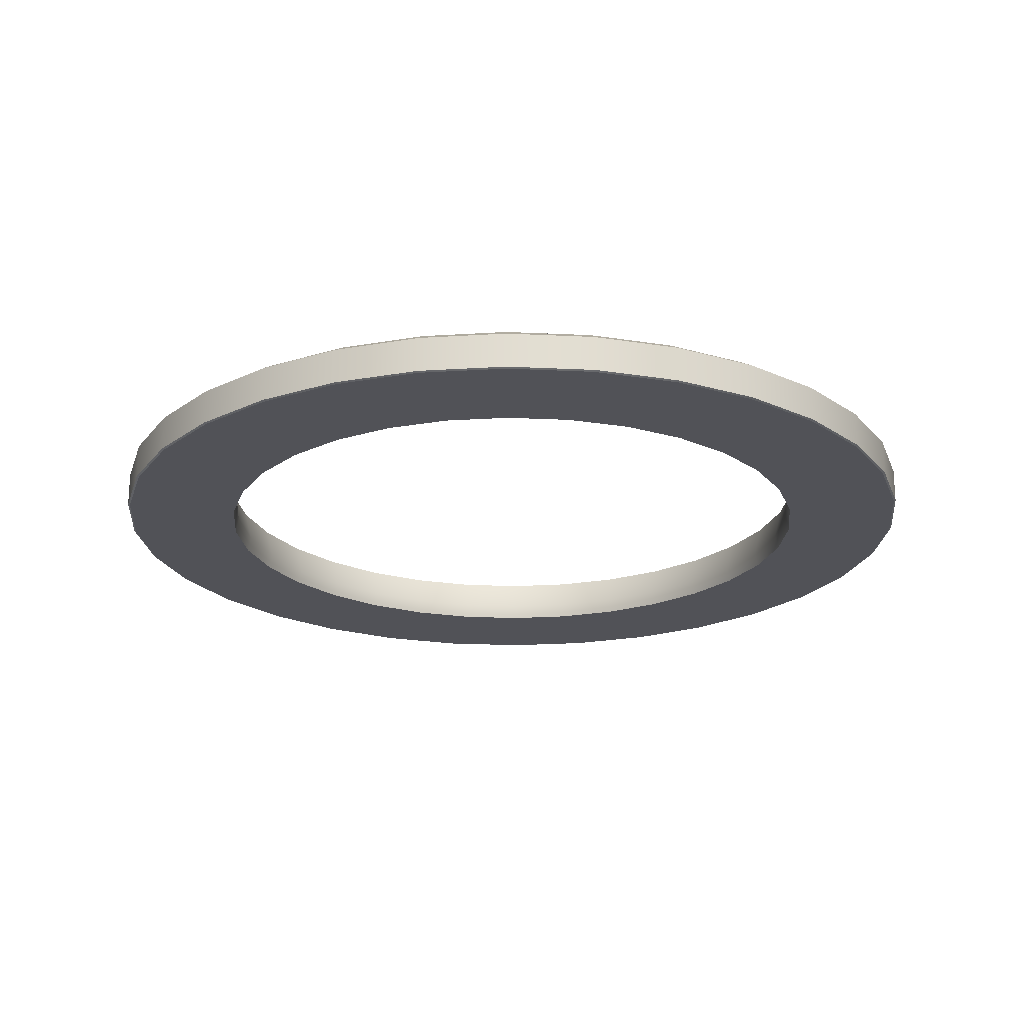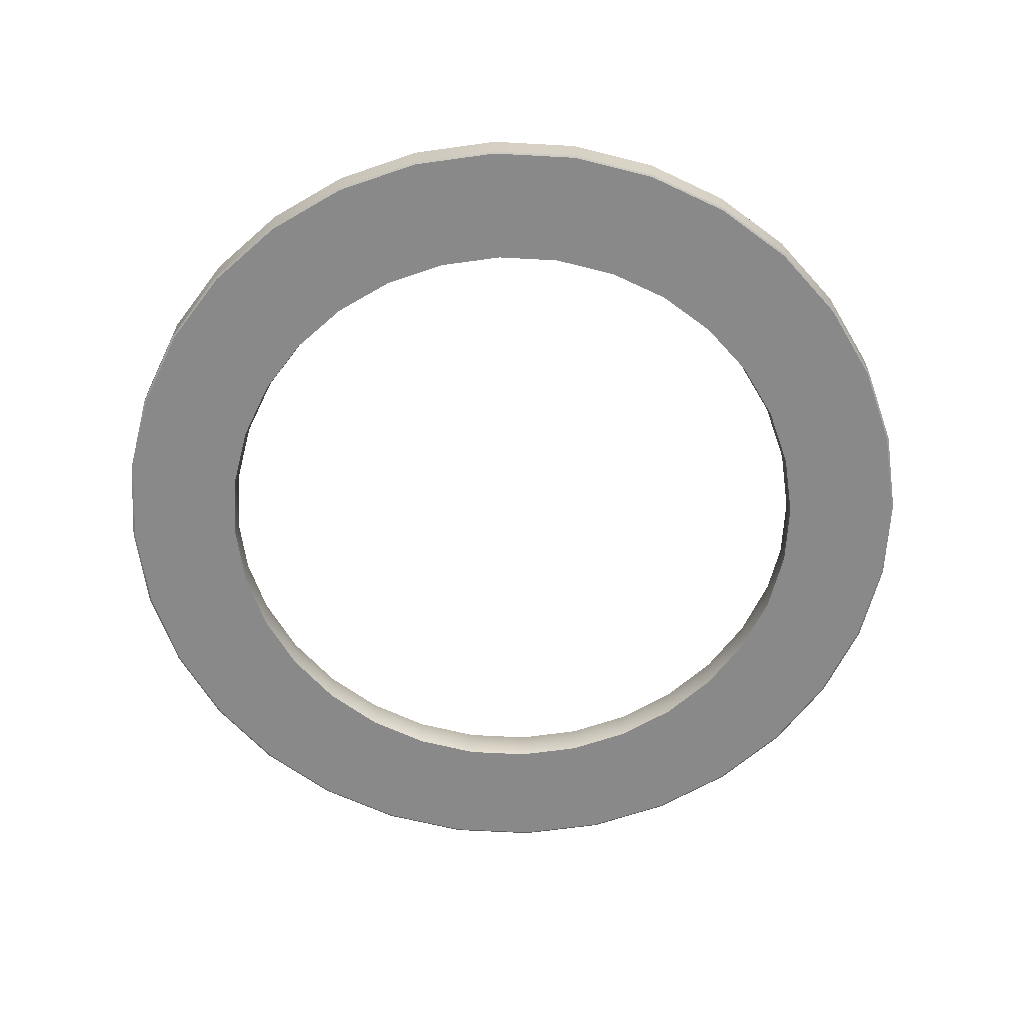
<metadata>
{"format":"obj","ext":"obj","renderer":"f3d","projection":"perspective","resolution":1024,"background":"white","views":[{"elev":-21.4,"azim":147.0,"up":"+Y"},{"elev":-63.3,"azim":-31.3,"up":"+Y"}]}
</metadata>
<code>
o mesh43/mesh43-geometry#mesh43-geometry
v 0.4472 0.5614 0.1751
v 0.4486 0.5672 0.1893
v 0.4486 0.5614 0.1893
v 0.4472 0.5672 0.1751
v 0.4472 0.5672 0.2035
v 0.4482 0.5612 0.1893
v 0.443 0.5614 0.1615
v 0.446 0.5688 0.1893
v 0.4472 0.5614 0.2035
v 0.4468 0.5612 0.1752
v 0.443 0.5672 0.1615
v 0.4447 0.5688 0.1756
v 0.443 0.5672 0.2171
v 0.4447 0.5688 0.203
v 0.4468 0.5612 0.2034
v 0.4363 0.5614 0.1489
v 0.4427 0.5612 0.1616
v 0.443 0.5614 0.2171
v 0.4427 0.5612 0.217
v 0.4363 0.5672 0.1489
v 0.4407 0.5688 0.1624
v 0.4407 0.5688 0.2161
v 0.4363 0.5672 0.2297
v 0.4273 0.5614 0.1379
v 0.436 0.5612 0.1491
v 0.436 0.5612 0.2295
v 0.4363 0.5614 0.2297
v 0.4273 0.5672 0.1379
v 0.4342 0.5688 0.1503
v 0.4342 0.5688 0.2283
v 0.4273 0.5672 0.2407
v 0.4162 0.5672 0.1288
v 0.427 0.5612 0.1381
v 0.429 0.5612 0.1893
v 0.4273 0.5614 0.2407
v 0.4162 0.5614 0.1288
v 0.4255 0.5688 0.1397
v 0.428 0.5612 0.1789
v 0.4299 0.5688 0.1893
v 0.428 0.5612 0.1997
v 0.427 0.5612 0.2405
v 0.4162 0.5614 0.2498
v 0.4255 0.5688 0.2389
v 0.4037 0.5672 0.1221
v 0.4148 0.5688 0.1309
v 0.4257 0.5688 0.1686
v 0.4249 0.5612 0.1689
v 0.4161 0.5612 0.1291
v 0.4288 0.5688 0.1998
v 0.4288 0.5688 0.1787
v 0.4275 0.5637 0.1996
v 0.4275 0.5637 0.179
v 0.4162 0.5672 0.2498
v 0.4257 0.5688 0.21
v 0.4037 0.5614 0.1221
v 0.4207 0.5688 0.1593
v 0.42 0.5612 0.1597
v 0.4245 0.5637 0.1691
v 0.4285 0.5637 0.1893
v 0.4249 0.5612 0.2096
v 0.4245 0.5637 0.2095
v 0.4161 0.5612 0.2495
v 0.4037 0.5614 0.2565
v 0.4207 0.5688 0.2193
v 0.4148 0.5688 0.2476
v 0.39 0.5672 0.1179
v 0.4027 0.5688 0.1244
v 0.414 0.5688 0.1511
v 0.4197 0.5637 0.16
v 0.4134 0.5612 0.1517
v 0.4035 0.5612 0.1224
v 0.42 0.5612 0.2188
v 0.4037 0.5672 0.2565
v 0.4197 0.5637 0.2186
v 0.39 0.5614 0.1179
v 0.4058 0.5688 0.1444
v 0.4131 0.5637 0.152
v 0.4054 0.5612 0.1451
v 0.4035 0.5612 0.2562
v 0.4134 0.5612 0.2269
v 0.39 0.5614 0.2606
v 0.414 0.5688 0.2275
v 0.4131 0.5637 0.2266
v 0.4027 0.5688 0.2541
v 0.3758 0.5672 0.1166
v 0.3895 0.5688 0.1204
v 0.3965 0.5688 0.1394
v 0.4051 0.5637 0.1455
v 0.3962 0.5612 0.1402
v 0.39 0.5612 0.1183
v 0.4054 0.5612 0.2335
v 0.39 0.5672 0.2606
v 0.4058 0.5688 0.2342
v 0.3758 0.5614 0.1166
v 0.396 0.5637 0.1406
v 0.3758 0.5612 0.1169
v 0.39 0.5612 0.2603
v 0.3962 0.5612 0.2384
v 0.4051 0.5637 0.2331
v 0.3758 0.5614 0.262
v 0.3965 0.5688 0.2392
v 0.3895 0.5688 0.2581
v 0.3616 0.5672 0.1179
v 0.3758 0.5688 0.1191
v 0.3864 0.5688 0.1363
v 0.3861 0.5637 0.1376
v 0.3862 0.5612 0.1371
v 0.3758 0.5612 0.1361
v 0.396 0.5637 0.238
v 0.3758 0.5672 0.262
v 0.3758 0.5688 0.2595
v 0.3617 0.5612 0.1183
v 0.3616 0.5614 0.1179
v 0.3621 0.5688 0.1204
v 0.3655 0.5612 0.1371
v 0.3758 0.5612 0.2617
v 0.3862 0.5612 0.2414
v 0.3861 0.5637 0.241
v 0.3616 0.5614 0.2606
v 0.3864 0.5688 0.2423
v 0.348 0.5672 0.1221
v 0.349 0.5688 0.1244
v 0.3653 0.5688 0.1363
v 0.3758 0.5688 0.1353
v 0.3758 0.5637 0.1366
v 0.3617 0.5612 0.2603
v 0.3621 0.5688 0.2581
v 0.3616 0.5672 0.2606
v 0.3758 0.5688 0.2433
v 0.3481 0.5612 0.1224
v 0.3555 0.5612 0.1402
v 0.348 0.5614 0.1221
v 0.3552 0.5688 0.1394
v 0.3655 0.5637 0.1376
v 0.3655 0.5612 0.2414
v 0.3758 0.5612 0.2425
v 0.3758 0.5637 0.242
v 0.3653 0.5688 0.2423
v 0.348 0.5614 0.2565
v 0.3481 0.5612 0.2562
v 0.3354 0.5672 0.1288
v 0.3368 0.5688 0.1309
v 0.3458 0.5688 0.1444
v 0.3557 0.5637 0.1406
v 0.3555 0.5612 0.2384
v 0.349 0.5688 0.2541
v 0.3552 0.5688 0.2392
v 0.348 0.5672 0.2565
v 0.3356 0.5612 0.1291
v 0.3463 0.5612 0.1451
v 0.3354 0.5614 0.1288
v 0.3376 0.5688 0.1511
v 0.3465 0.5637 0.1455
v 0.3557 0.5637 0.238
v 0.3655 0.5637 0.241
v 0.3354 0.5614 0.2498
v 0.3356 0.5612 0.2495
v 0.3463 0.5612 0.2335
v 0.3382 0.5612 0.1517
v 0.3244 0.5672 0.1379
v 0.3262 0.5688 0.1397
v 0.3309 0.5688 0.1593
v 0.3386 0.5637 0.152
v 0.3465 0.5637 0.2331
v 0.3368 0.5688 0.2476
v 0.3458 0.5688 0.2342
v 0.3354 0.5672 0.2498
v 0.3382 0.5612 0.2269
v 0.3246 0.5612 0.1381
v 0.3316 0.5612 0.1597
v 0.3244 0.5614 0.1379
v 0.3376 0.5688 0.2275
v 0.3244 0.5614 0.2407
v 0.3246 0.5612 0.2405
v 0.3316 0.5612 0.2188
v 0.3386 0.5637 0.2266
v 0.3267 0.5612 0.1689
v 0.3154 0.5614 0.1489
v 0.3175 0.5688 0.1503
v 0.3259 0.5688 0.1686
v 0.332 0.5637 0.16
v 0.3262 0.5688 0.2389
v 0.3309 0.5688 0.2193
v 0.3244 0.5672 0.2407
v 0.3267 0.5612 0.2096
v 0.3156 0.5612 0.1491
v 0.3237 0.5612 0.1789
v 0.3154 0.5672 0.1489
v 0.3175 0.5688 0.2283
v 0.3228 0.5688 0.1787
v 0.3154 0.5672 0.2297
v 0.3156 0.5612 0.2295
v 0.3237 0.5612 0.1997
v 0.332 0.5637 0.2186
v 0.3227 0.5612 0.1893
v 0.3271 0.5637 0.1691
v 0.3086 0.5614 0.1615
v 0.3089 0.5612 0.1616
v 0.311 0.5688 0.1624
v 0.311 0.5688 0.2161
v 0.3218 0.5688 0.1893
v 0.3259 0.5688 0.21
v 0.3154 0.5614 0.2297
v 0.3271 0.5637 0.2095
v 0.3089 0.5612 0.217
v 0.3231 0.5637 0.1893
v 0.3241 0.5637 0.179
v 0.3086 0.5672 0.1615
v 0.3228 0.5688 0.1998
v 0.3086 0.5672 0.2171
v 0.3241 0.5637 0.1996
v 0.3045 0.5614 0.1751
v 0.3048 0.5612 0.1752
v 0.3048 0.5612 0.2034
v 0.307 0.5688 0.1756
v 0.3086 0.5614 0.2171
v 0.3045 0.5672 0.1751
v 0.307 0.5688 0.203
v 0.3045 0.5672 0.2035
v 0.3031 0.5614 0.1893
v 0.3034 0.5612 0.1893
v 0.3045 0.5614 0.2035
v 0.3056 0.5688 0.1893
v 0.3031 0.5672 0.1893
f 1 2 3
f 2 1 4
f 5 3 2
f 6 1 3
f 7 4 1
f 4 8 2
f 3 5 9
f 8 5 2
f 1 6 10
f 9 6 3
f 4 7 11
f 10 7 1
f 8 4 12
f 13 9 5
f 5 8 14
f 15 10 6
f 6 9 15
f 16 11 7
f 11 12 4
f 7 10 17
f 12 14 8
f 9 13 18
f 14 13 5
f 19 10 15
f 18 15 9
f 11 16 20
f 17 16 7
f 12 11 21
f 19 17 10
f 12 22 14
f 23 18 13
f 13 14 22
f 15 18 19
f 24 20 16
f 20 21 11
f 16 17 25
f 21 22 12
f 26 17 19
f 18 23 27
f 22 23 13
f 27 19 18
f 20 24 28
f 25 24 16
f 21 20 29
f 26 25 17
f 21 30 22
f 19 27 26
f 31 27 23
f 23 22 30
f 24 32 28
f 28 29 20
f 24 25 33
f 29 30 21
f 26 34 25
f 35 26 27
f 27 31 35
f 30 31 23
f 32 24 36
f 32 37 28
f 29 28 37
f 38 33 25
f 33 36 24
f 39 30 29
f 26 40 34
f 38 25 34
f 26 35 41
f 31 42 35
f 31 30 43
f 36 44 32
f 37 32 45
f 37 46 29
f 47 33 38
f 36 33 48
f 49 30 39
f 29 50 39
f 41 40 26
f 51 34 40
f 34 52 38
f 42 41 35
f 42 31 53
f 54 43 30
f 43 53 31
f 44 36 55
f 44 45 32
f 45 56 37
f 37 56 46
f 29 46 50
f 57 33 47
f 38 58 47
f 57 48 33
f 48 55 36
f 54 30 49
f 39 51 49
f 50 59 39
f 41 60 40
f 34 51 59
f 40 61 51
f 52 34 59
f 58 38 52
f 41 42 62
f 53 63 42
f 64 43 54
f 53 43 65
f 55 66 44
f 45 44 67
f 45 68 56
f 69 46 56
f 58 50 46
f 47 69 57
f 69 47 58
f 70 48 57
f 55 48 71
f 49 61 54
f 51 39 59
f 61 49 51
f 59 50 52
f 41 72 60
f 61 40 60
f 50 58 52
f 63 62 42
f 62 72 41
f 63 53 73
f 64 65 43
f 54 74 64
f 65 73 53
f 66 55 75
f 66 67 44
f 67 76 45
f 45 76 68
f 77 56 68
f 46 69 58
f 56 77 69
f 77 57 69
f 78 48 70
f 57 77 70
f 78 71 48
f 71 75 55
f 74 54 61
f 74 60 72
f 60 74 61
f 62 63 79
f 62 80 72
f 73 81 63
f 82 65 64
f 83 64 74
f 73 65 84
f 75 85 66
f 67 66 86
f 67 87 76
f 88 68 76
f 68 88 77
f 77 78 70
f 89 71 78
f 75 71 90
f 72 83 74
f 81 79 63
f 79 91 62
f 62 91 80
f 83 72 80
f 81 73 92
f 93 65 82
f 64 83 82
f 93 84 65
f 84 92 73
f 85 75 94
f 85 86 66
f 86 87 67
f 95 76 87
f 76 95 88
f 78 77 88
f 89 90 71
f 88 89 78
f 96 75 90
f 79 81 97
f 79 98 91
f 99 80 91
f 80 99 83
f 92 100 81
f 83 93 82
f 101 84 93
f 92 84 102
f 75 96 94
f 94 103 85
f 86 85 104
f 86 105 87
f 87 106 95
f 89 88 95
f 107 90 89
f 108 96 90
f 100 97 81
f 97 98 79
f 109 91 98
f 91 109 99
f 93 83 99
f 100 92 110
f 101 102 84
f 99 101 93
f 111 92 102
f 112 94 96
f 103 94 113
f 114 85 103
f 85 114 104
f 104 105 86
f 106 87 105
f 107 95 106
f 95 107 89
f 108 90 107
f 115 96 108
f 97 100 116
f 97 117 98
f 98 118 109
f 101 99 109
f 92 111 110
f 110 119 100
f 120 102 101
f 120 111 102
f 94 112 113
f 115 112 96
f 113 121 103
f 103 122 114
f 114 123 104
f 104 124 105
f 105 125 106
f 106 108 107
f 125 115 108
f 100 126 116
f 116 117 97
f 118 98 117
f 120 109 118
f 109 120 101
f 127 110 111
f 119 110 128
f 126 100 119
f 129 111 120
f 130 113 112
f 131 112 115
f 121 113 132
f 122 103 121
f 122 133 114
f 114 133 123
f 104 123 124
f 125 105 124
f 108 106 125
f 115 125 134
f 126 135 116
f 116 136 117
f 117 137 118
f 118 129 120
f 110 127 128
f 138 127 111
f 128 139 119
f 119 140 126
f 138 111 129
f 113 130 132
f 131 130 112
f 134 131 115
f 132 141 121
f 121 142 122
f 122 143 133
f 144 123 133
f 134 124 123
f 124 134 125
f 126 145 135
f 116 135 136
f 137 117 136
f 129 118 137
f 146 128 127
f 147 127 138
f 139 128 148
f 140 119 139
f 140 145 126
f 137 138 129
f 149 132 130
f 150 130 131
f 131 134 144
f 141 132 151
f 142 121 141
f 142 152 122
f 122 152 143
f 153 133 143
f 123 144 134
f 133 153 144
f 154 135 145
f 155 136 135
f 136 155 137
f 128 146 148
f 147 146 127
f 155 147 138
f 148 156 139
f 139 157 140
f 140 158 145
f 138 137 155
f 132 149 151
f 159 149 130
f 159 130 150
f 144 150 131
f 151 160 141
f 141 161 142
f 142 162 152
f 163 143 152
f 143 163 153
f 150 144 153
f 135 154 155
f 145 164 154
f 165 148 146
f 166 146 147
f 147 155 154
f 156 148 167
f 157 139 156
f 157 168 140
f 140 168 158
f 164 145 158
f 169 151 149
f 170 149 159
f 153 159 150
f 160 151 171
f 161 141 160
f 161 162 142
f 162 163 152
f 159 153 163
f 166 154 164
f 148 165 167
f 172 165 146
f 172 146 166
f 154 166 147
f 167 173 156
f 156 174 157
f 157 175 168
f 176 158 168
f 158 176 164
f 151 169 171
f 177 169 149
f 177 149 170
f 163 170 159
f 178 160 171
f 160 179 161
f 161 180 162
f 163 162 181
f 164 172 166
f 182 167 165
f 183 165 172
f 173 167 184
f 174 156 173
f 174 185 157
f 157 185 175
f 175 176 168
f 172 164 176
f 186 171 169
f 187 169 177
f 181 177 170
f 170 163 181
f 160 178 188
f 171 186 178
f 179 160 188
f 179 189 161
f 161 190 180
f 180 181 162
f 167 182 184
f 183 182 165
f 176 183 172
f 191 173 184
f 173 192 174
f 174 193 185
f 185 194 175
f 176 175 194
f 192 186 169
f 195 169 187
f 196 187 177
f 177 181 196
f 197 188 178
f 198 178 186
f 188 199 179
f 179 200 189
f 161 189 201
f 161 201 190
f 190 196 180
f 181 180 196
f 189 184 182
f 202 182 183
f 183 176 194
f 173 191 203
f 184 189 191
f 192 173 203
f 195 174 192
f 174 195 193
f 193 204 185
f 194 185 204
f 205 186 192
f 192 169 195
f 187 206 195
f 187 196 207
f 188 197 208
f 178 198 197
f 205 198 186
f 199 188 208
f 199 200 179
f 200 191 189
f 182 201 189
f 201 207 190
f 196 190 207
f 209 182 202
f 194 202 183
f 210 203 191
f 203 205 192
f 195 211 193
f 204 193 211
f 202 194 204
f 206 187 207
f 211 195 206
f 212 208 197
f 213 197 198
f 214 198 205
f 208 215 199
f 215 200 199
f 191 200 210
f 201 182 209
f 207 201 206
f 204 209 202
f 203 210 216
f 205 203 216
f 209 204 211
f 201 211 206
f 208 212 217
f 197 213 212
f 214 213 198
f 216 214 205
f 215 208 217
f 215 218 200
f 218 210 200
f 211 201 209
f 219 216 210
f 220 217 212
f 221 212 213
f 213 214 221
f 214 216 222
f 217 223 215
f 218 215 223
f 210 218 219
f 216 219 222
f 217 220 224
f 212 221 220
f 222 221 214
f 223 217 224
f 223 219 218
f 224 222 219
f 222 224 220
f 221 222 220
f 219 223 224
f 3 2 1
f 4 1 2
f 2 3 5
f 3 1 6
f 1 4 7
f 2 8 4
f 9 5 3
f 2 5 8
f 10 6 1
f 3 6 9
f 11 7 4
f 1 7 10
f 12 4 8
f 5 9 13
f 14 8 5
f 6 10 15
f 15 9 6
f 7 11 16
f 4 12 11
f 17 10 7
f 8 14 12
f 18 13 9
f 5 13 14
f 15 10 19
f 9 15 18
f 20 16 11
f 7 16 17
f 21 11 12
f 10 17 19
f 14 22 12
f 13 18 23
f 22 14 13
f 19 18 15
f 16 20 24
f 11 21 20
f 25 17 16
f 12 22 21
f 19 17 26
f 27 23 18
f 13 23 22
f 18 19 27
f 28 24 20
f 16 24 25
f 29 20 21
f 17 25 26
f 22 30 21
f 26 27 19
f 23 27 31
f 30 22 23
f 28 32 24
f 20 29 28
f 33 25 24
f 21 30 29
f 25 34 26
f 27 26 35
f 35 31 27
f 23 31 30
f 36 24 32
f 28 37 32
f 37 28 29
f 25 33 38
f 24 36 33
f 29 30 39
f 34 40 26
f 34 25 38
f 41 35 26
f 35 42 31
f 43 30 31
f 32 44 36
f 45 32 37
f 29 46 37
f 38 33 47
f 48 33 36
f 39 30 49
f 39 50 29
f 26 40 41
f 40 34 51
f 38 52 34
f 35 41 42
f 53 31 42
f 30 43 54
f 31 53 43
f 55 36 44
f 32 45 44
f 37 56 45
f 46 56 37
f 50 46 29
f 47 33 57
f 47 58 38
f 33 48 57
f 36 55 48
f 49 30 54
f 49 51 39
f 39 59 50
f 40 60 41
f 59 51 34
f 51 61 40
f 59 34 52
f 52 38 58
f 62 42 41
f 42 63 53
f 54 43 64
f 65 43 53
f 44 66 55
f 67 44 45
f 56 68 45
f 56 46 69
f 46 50 58
f 57 69 47
f 58 47 69
f 57 48 70
f 71 48 55
f 54 61 49
f 59 39 51
f 51 49 61
f 52 50 59
f 60 72 41
f 60 40 61
f 52 58 50
f 42 62 63
f 41 72 62
f 73 53 63
f 43 65 64
f 64 74 54
f 53 73 65
f 75 55 66
f 44 67 66
f 45 76 67
f 68 76 45
f 68 56 77
f 58 69 46
f 69 77 56
f 69 57 77
f 70 48 78
f 70 77 57
f 48 71 78
f 55 75 71
f 61 54 74
f 72 60 74
f 61 74 60
f 79 63 62
f 72 80 62
f 63 81 73
f 64 65 82
f 74 64 83
f 84 65 73
f 66 85 75
f 86 66 67
f 76 87 67
f 76 68 88
f 77 88 68
f 70 78 77
f 78 71 89
f 90 71 75
f 74 83 72
f 63 79 81
f 62 91 79
f 80 91 62
f 80 72 83
f 92 73 81
f 82 65 93
f 82 83 64
f 65 84 93
f 73 92 84
f 94 75 85
f 66 86 85
f 67 87 86
f 87 76 95
f 88 95 76
f 88 77 78
f 71 90 89
f 78 89 88
f 90 75 96
f 97 81 79
f 91 98 79
f 91 80 99
f 83 99 80
f 81 100 92
f 82 93 83
f 93 84 101
f 102 84 92
f 94 96 75
f 85 103 94
f 104 85 86
f 87 105 86
f 95 106 87
f 95 88 89
f 89 90 107
f 90 96 108
f 81 97 100
f 79 98 97
f 98 91 109
f 99 109 91
f 99 83 93
f 110 92 100
f 84 102 101
f 93 101 99
f 102 92 111
f 96 94 112
f 113 94 103
f 103 85 114
f 104 114 85
f 86 105 104
f 105 87 106
f 106 95 107
f 89 107 95
f 107 90 108
f 108 96 115
f 116 100 97
f 98 117 97
f 109 118 98
f 109 99 101
f 110 111 92
f 100 119 110
f 101 102 120
f 102 111 120
f 113 112 94
f 96 112 115
f 103 121 113
f 114 122 103
f 104 123 114
f 105 124 104
f 106 125 105
f 107 108 106
f 108 115 125
f 116 126 100
f 97 117 116
f 117 98 118
f 118 109 120
f 101 120 109
f 111 110 127
f 128 110 119
f 119 100 126
f 120 111 129
f 112 113 130
f 115 112 131
f 132 113 121
f 121 103 122
f 114 133 122
f 123 133 114
f 124 123 104
f 124 105 125
f 125 106 108
f 134 125 115
f 116 135 126
f 117 136 116
f 118 137 117
f 120 129 118
f 128 127 110
f 111 127 138
f 119 139 128
f 126 140 119
f 129 111 138
f 132 130 113
f 112 130 131
f 115 131 134
f 121 141 132
f 122 142 121
f 133 143 122
f 133 123 144
f 123 124 134
f 125 134 124
f 135 145 126
f 136 135 116
f 136 117 137
f 137 118 129
f 127 128 146
f 138 127 147
f 148 128 139
f 139 119 140
f 126 145 140
f 129 138 137
f 130 132 149
f 131 130 150
f 144 134 131
f 151 132 141
f 141 121 142
f 122 152 142
f 143 152 122
f 143 133 153
f 134 144 123
f 144 153 133
f 145 135 154
f 135 136 155
f 137 155 136
f 148 146 128
f 127 146 147
f 138 147 155
f 139 156 148
f 140 157 139
f 145 158 140
f 155 137 138
f 151 149 132
f 130 149 159
f 150 130 159
f 131 150 144
f 141 160 151
f 142 161 141
f 152 162 142
f 152 143 163
f 153 163 143
f 153 144 150
f 155 154 135
f 154 164 145
f 146 148 165
f 147 146 166
f 154 155 147
f 167 148 156
f 156 139 157
f 140 168 157
f 158 168 140
f 158 145 164
f 149 151 169
f 159 149 170
f 150 159 153
f 171 151 160
f 160 141 161
f 142 162 161
f 152 163 162
f 163 153 159
f 164 154 166
f 167 165 148
f 146 165 172
f 166 146 172
f 147 166 154
f 156 173 167
f 157 174 156
f 168 175 157
f 168 158 176
f 164 176 158
f 171 169 151
f 149 169 177
f 170 149 177
f 159 170 163
f 171 160 178
f 161 179 160
f 162 180 161
f 181 162 163
f 166 172 164
f 165 167 182
f 172 165 183
f 184 167 173
f 173 156 174
f 157 185 174
f 175 185 157
f 168 176 175
f 176 164 172
f 169 171 186
f 177 169 187
f 170 177 181
f 181 163 170
f 188 178 160
f 178 186 171
f 188 160 179
f 161 189 179
f 180 190 161
f 162 181 180
f 184 182 167
f 165 182 183
f 172 183 176
f 184 173 191
f 174 192 173
f 185 193 174
f 175 194 185
f 194 175 176
f 169 186 192
f 187 169 195
f 177 187 196
f 196 181 177
f 178 188 197
f 186 178 198
f 179 199 188
f 189 200 179
f 201 189 161
f 190 201 161
f 180 196 190
f 196 180 181
f 182 184 189
f 183 182 202
f 194 176 183
f 203 191 173
f 191 189 184
f 203 173 192
f 192 174 195
f 193 195 174
f 185 204 193
f 204 185 194
f 192 186 205
f 195 169 192
f 195 206 187
f 207 196 187
f 208 197 188
f 197 198 178
f 186 198 205
f 208 188 199
f 179 200 199
f 189 191 200
f 189 201 182
f 190 207 201
f 207 190 196
f 202 182 209
f 183 202 194
f 191 203 210
f 192 205 203
f 193 211 195
f 211 193 204
f 204 194 202
f 207 187 206
f 206 195 211
f 197 208 212
f 198 197 213
f 205 198 214
f 199 215 208
f 199 200 215
f 210 200 191
f 209 182 201
f 206 201 207
f 202 209 204
f 216 210 203
f 216 203 205
f 211 204 209
f 206 211 201
f 217 212 208
f 212 213 197
f 198 213 214
f 205 214 216
f 217 208 215
f 200 218 215
f 200 210 218
f 209 201 211
f 210 216 219
f 212 217 220
f 213 212 221
f 221 214 213
f 222 216 214
f 215 223 217
f 223 215 218
f 219 218 210
f 222 219 216
f 224 220 217
f 220 221 212
f 214 221 222
f 224 217 223
f 218 219 223
f 219 222 224
f 220 224 222
f 220 222 221
f 224 223 219

</code>
